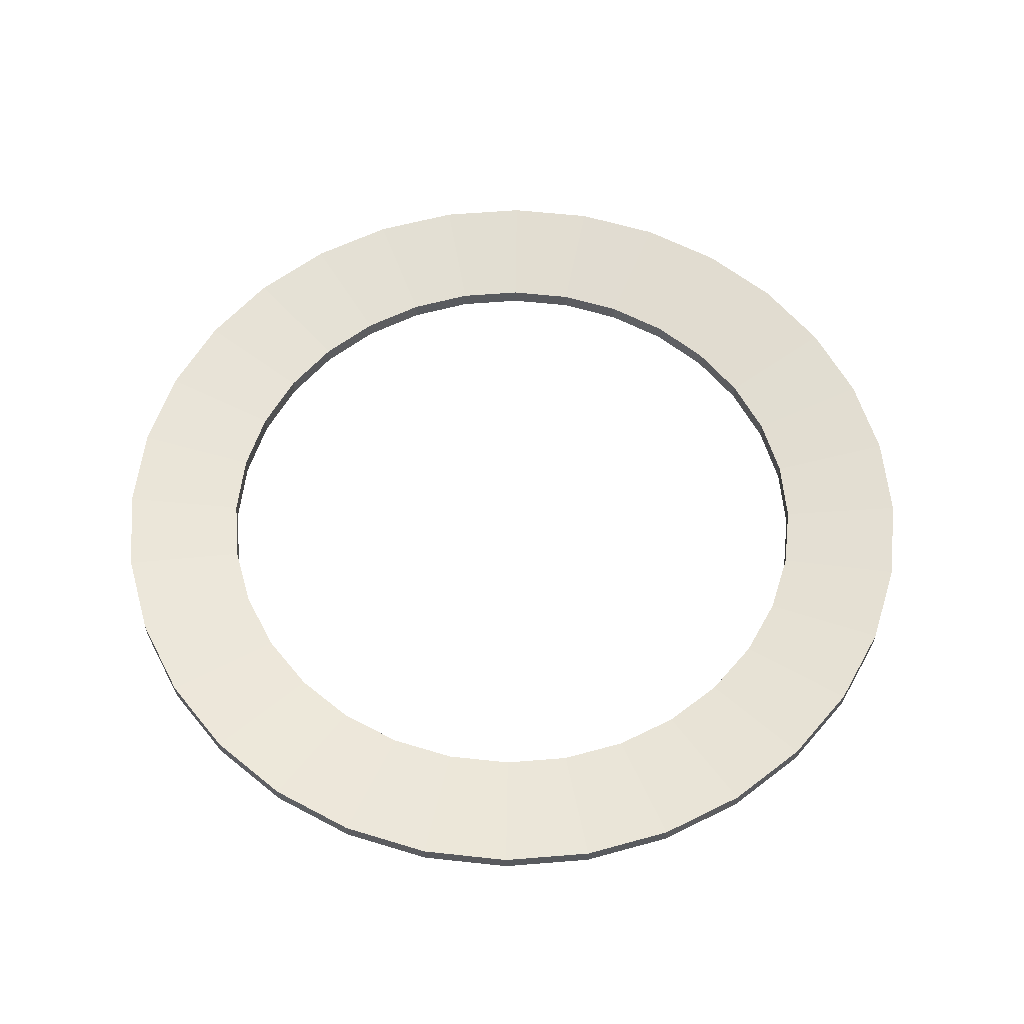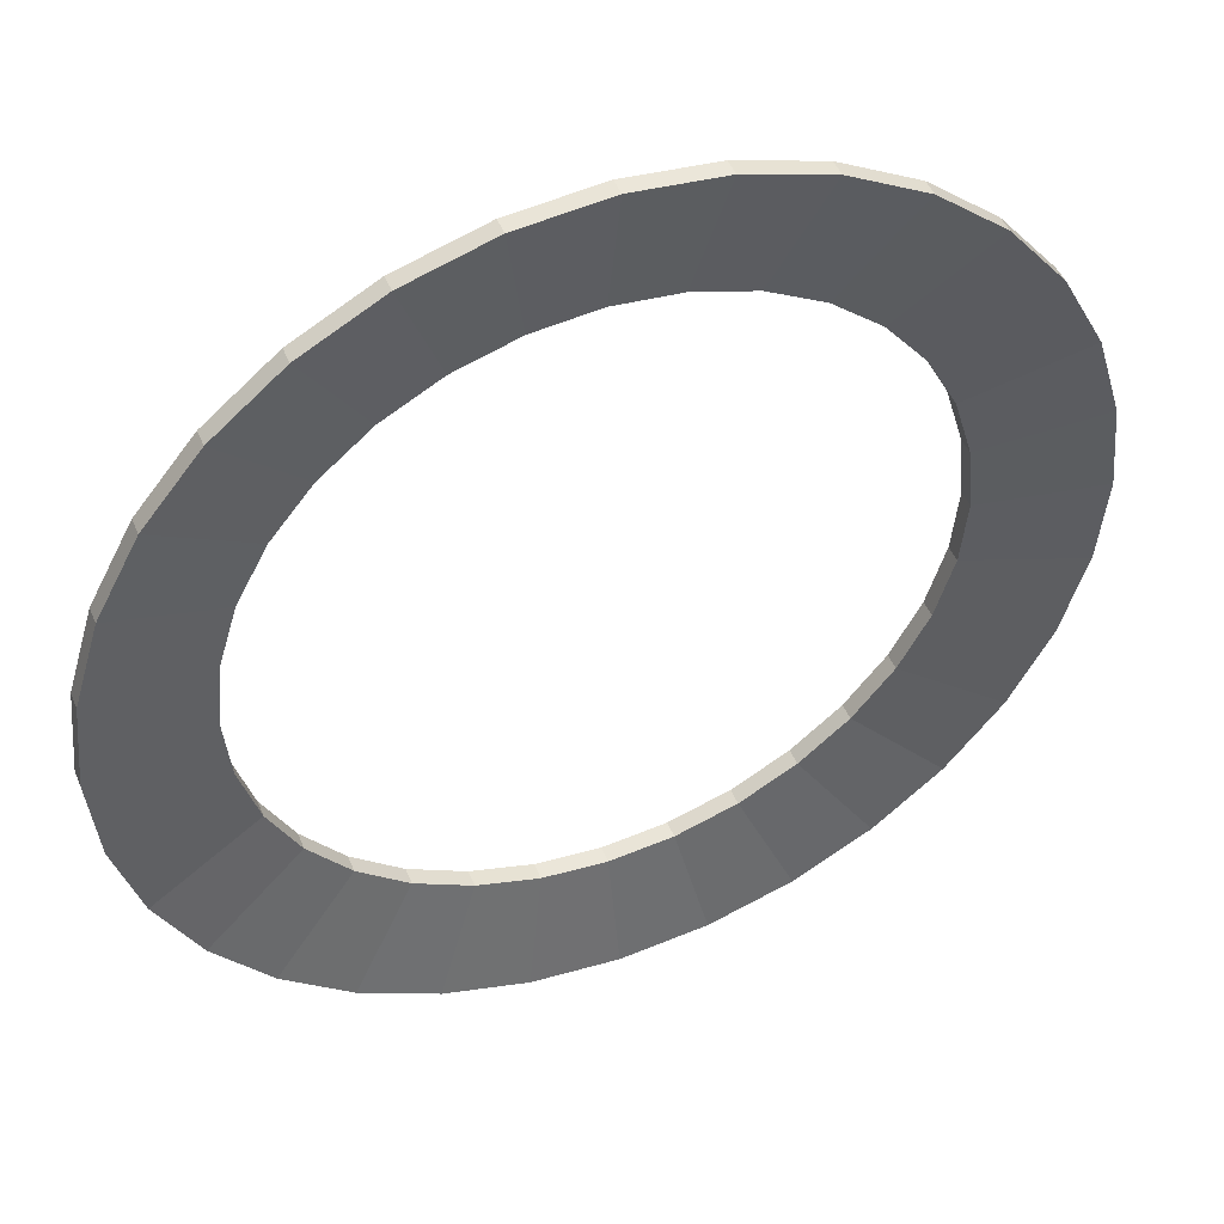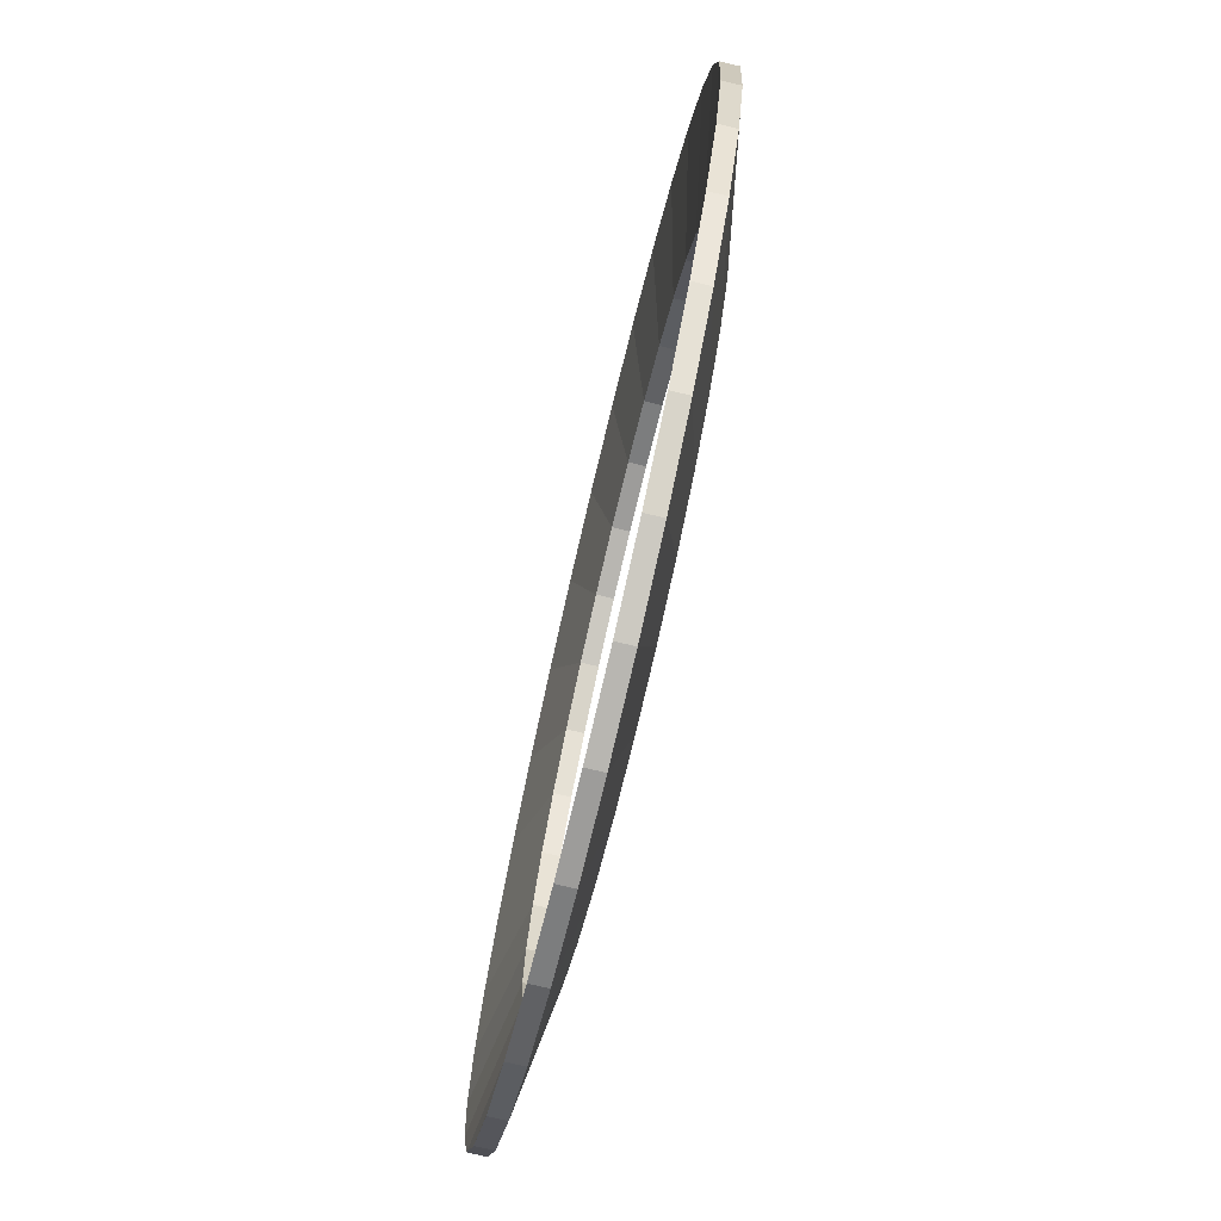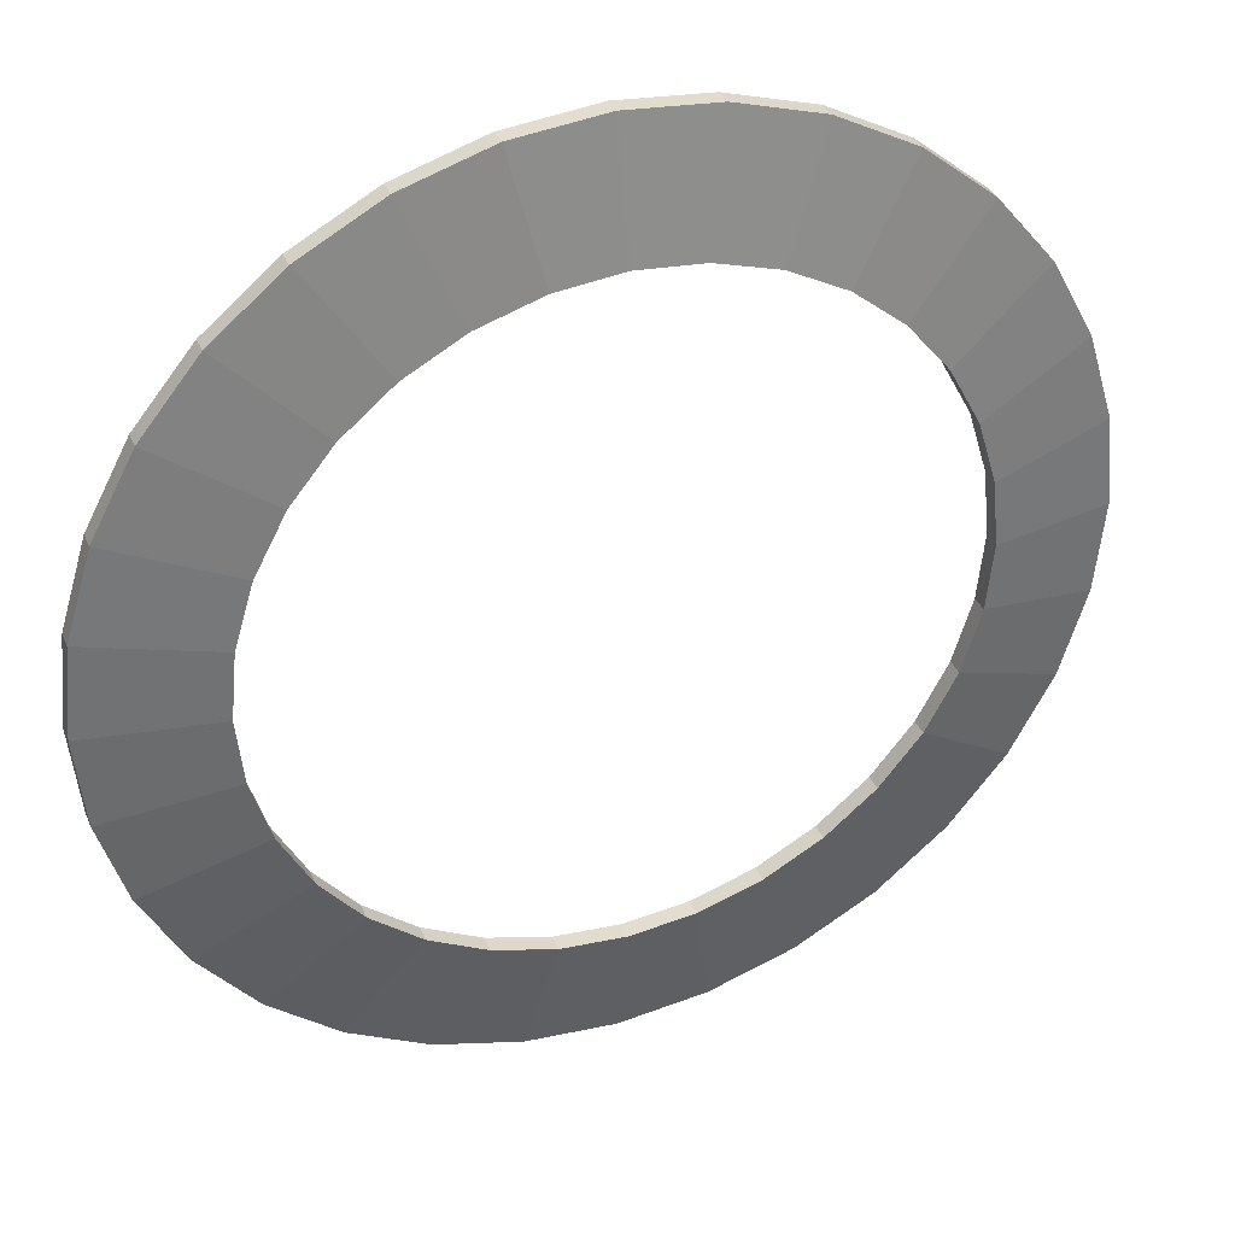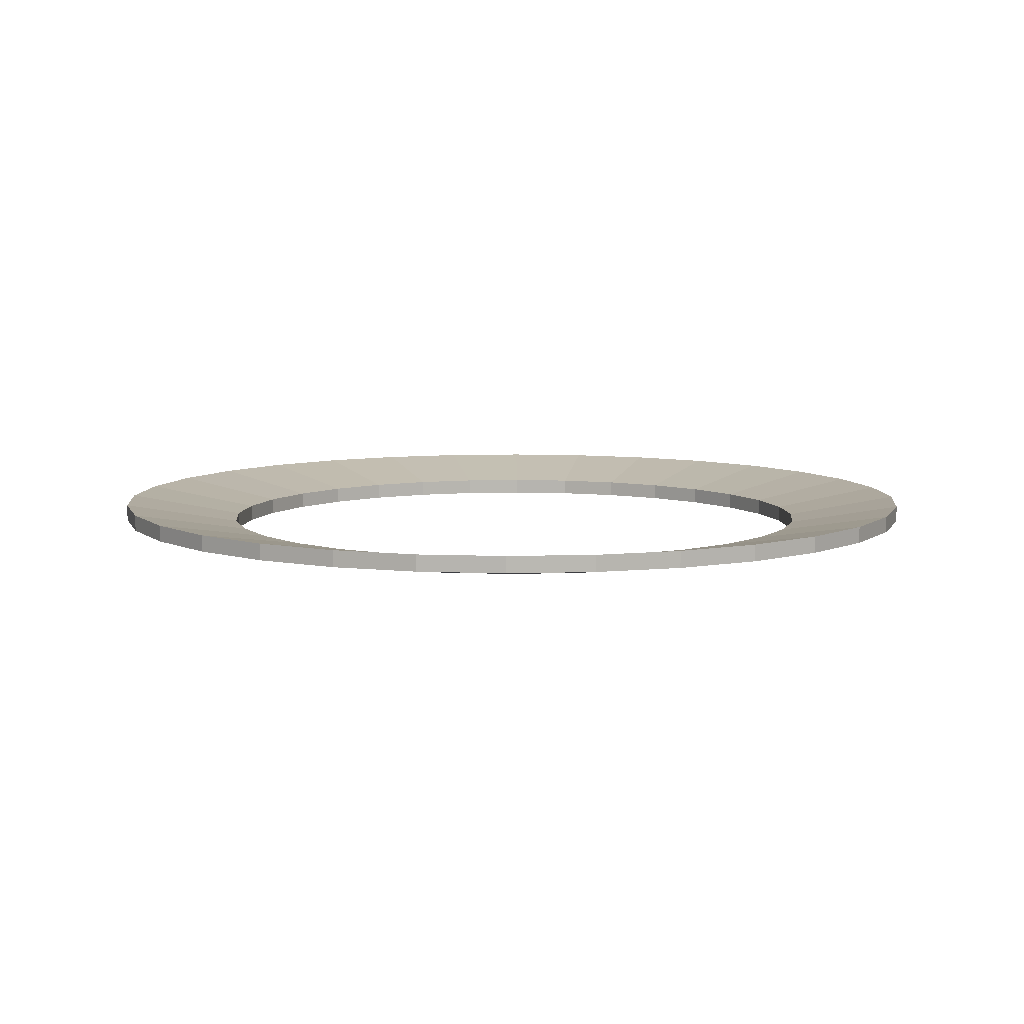
<metadata>
{"format":"obj","ext":"obj","renderer":"f3d","projection":"perspective","resolution":1024,"background":"white","views":[{"elev":58.0,"azim":-89.2,"up":"+Y"},{"elev":47.1,"azim":158.3,"up":"+Z"},{"elev":-75.9,"azim":-103.3,"up":"+Z"},{"elev":35.9,"azim":-21.3,"up":"+Z"},{"elev":7.9,"azim":-10.5,"up":"+Y"}]}
</metadata>
<code>
o Circle
v 0.00621 -0.07948 6.629
v 1.299 -0.07948 6.501
v 2.543 -0.07948 6.124
v 3.689 -0.07948 5.511
v 4.694 -0.07948 4.687
v 5.518 -0.07948 3.683
v 6.13 -0.07948 2.536
v 6.508 -0.07948 1.293
v 6.635 -0.07948 -0.000274
v 6.508 -0.07948 -1.294
v 6.13 -0.07948 -2.537
v 5.518 -0.07948 -3.683
v 4.694 -0.07948 -4.688
v 3.689 -0.07948 -5.512
v 2.543 -0.07948 -6.125
v 1.299 -0.07948 -6.502
v 0.006208 -0.07948 -6.629
v -1.287 -0.07948 -6.502
v -2.531 -0.07948 -6.125
v -3.677 -0.07948 -5.512
v -4.681 -0.07948 -4.688
v -5.506 -0.07948 -3.683
v -6.118 -0.07948 -2.537
v -6.495 -0.07948 -1.293
v -6.623 -0.07948 -0.000268
v -6.495 -0.07948 1.293
v -6.118 -0.07948 2.536
v -5.505 -0.07948 3.683
v -4.681 -0.07948 4.687
v -3.677 -0.07948 5.511
v -2.531 -0.07948 6.124
v -1.287 -0.07948 6.501
v 0.04979 -0.3923 4.841
v 0.9947 -0.3923 4.748
v 1.903 -0.3923 4.473
v 2.741 -0.3923 4.025
v 3.475 -0.3923 3.423
v 4.077 -0.3923 2.689
v 4.524 -0.3923 1.851
v 4.8 -0.3923 0.9427
v 4.893 -0.3923 -0.002206
v 4.8 -0.3923 -0.9471
v 4.524 -0.3923 -1.856
v 4.077 -0.3923 -2.693
v 3.475 -0.3923 -3.427
v 2.741 -0.3923 -4.029
v 1.903 -0.3923 -4.477
v 0.9947 -0.3923 -4.753
v 0.04979 -0.3923 -4.846
v -0.8951 -0.3923 -4.753
v -1.804 -0.3923 -4.477
v -2.641 -0.3923 -4.029
v -3.375 -0.3923 -3.427
v -3.977 -0.3923 -2.693
v -4.425 -0.3923 -1.856
v -4.701 -0.3923 -0.9471
v -4.794 -0.3923 -0.002202
v -4.701 -0.3923 0.9427
v -4.425 -0.3923 1.851
v -3.977 -0.3923 2.689
v -3.375 -0.3923 3.423
v -2.641 -0.3923 4.025
v -1.804 -0.3923 4.473
v -0.8951 -0.3923 4.748
v 1.3 -0.3312 6.501
v 0.006737 -0.3312 6.629
v 2.543 -0.3312 6.124
v 3.69 -0.3312 5.511
v 4.694 -0.3312 4.687
v 5.518 -0.3312 3.683
v 6.131 -0.3312 2.536
v 6.508 -0.3312 1.293
v 6.636 -0.3312 -0.000298
v 6.508 -0.3312 -1.294
v 6.131 -0.3312 -2.537
v 5.518 -0.3312 -3.683
v 4.694 -0.3312 -4.688
v 3.69 -0.3312 -5.512
v 2.543 -0.3312 -6.125
v 1.3 -0.3312 -6.502
v 0.006735 -0.3312 -6.629
v -1.286 -0.3312 -6.502
v -2.53 -0.3312 -6.125
v -3.676 -0.3312 -5.512
v -4.681 -0.3312 -4.688
v -5.505 -0.3312 -3.683
v -6.118 -0.3312 -2.537
v -6.495 -0.3312 -1.294
v -6.622 -0.3312 -0.000292
v -6.495 -0.3312 1.293
v -6.118 -0.3312 2.536
v -5.505 -0.3312 3.683
v -4.681 -0.3312 4.687
v -3.676 -0.3312 5.511
v -2.53 -0.3312 6.124
v -1.286 -0.3312 6.501
v 0.9952 -0.644 4.748
v 0.05031 -0.644 4.841
v 1.904 -0.644 4.472
v 2.741 -0.644 4.025
v 3.475 -0.644 3.423
v 4.077 -0.644 2.689
v 4.525 -0.644 1.851
v 4.801 -0.644 0.9427
v 4.894 -0.644 -0.002229
v 4.801 -0.644 -0.9471
v 4.525 -0.644 -1.856
v 4.077 -0.644 -2.693
v 3.475 -0.644 -3.427
v 2.741 -0.644 -4.029
v 1.904 -0.644 -4.477
v 0.9952 -0.644 -4.753
v 0.05031 -0.644 -4.846
v -0.8946 -0.644 -4.753
v -1.803 -0.644 -4.477
v -2.641 -0.644 -4.029
v -3.374 -0.644 -3.427
v -3.977 -0.644 -2.693
v -4.424 -0.644 -1.856
v -4.7 -0.644 -0.9471
v -4.793 -0.644 -0.002225
v -4.7 -0.644 0.9427
v -4.424 -0.644 1.851
v -3.977 -0.644 2.689
v -3.374 -0.644 3.423
v -2.641 -0.644 4.025
v -1.803 -0.644 4.472
v -0.8946 -0.644 4.748
v 0.00621 -0.07948 6.629
v 1.299 -0.07948 6.501
v 2.543 -0.07948 6.124
v 3.689 -0.07948 5.511
v 4.694 -0.07948 4.687
v 5.518 -0.07948 3.683
v 6.13 -0.07948 2.536
v 6.508 -0.07948 1.293
v 6.635 -0.07948 -0.000274
v 6.508 -0.07948 -1.294
v 6.13 -0.07948 -2.537
v 5.518 -0.07948 -3.683
v 4.694 -0.07948 -4.688
v 3.689 -0.07948 -5.512
v 2.543 -0.07948 -6.125
v 1.299 -0.07948 -6.502
v 0.006208 -0.07948 -6.629
v -1.287 -0.07948 -6.502
v -2.531 -0.07948 -6.125
v -3.677 -0.07948 -5.512
v -4.681 -0.07948 -4.688
v -5.506 -0.07948 -3.683
v -6.118 -0.07948 -2.537
v -6.495 -0.07948 -1.293
v -6.623 -0.07948 -0.000268
v -6.495 -0.07948 1.293
v -6.118 -0.07948 2.536
v -5.505 -0.07948 3.683
v -4.681 -0.07948 4.687
v -3.677 -0.07948 5.511
v -2.531 -0.07948 6.124
v -1.287 -0.07948 6.501
v 0.04979 -0.3923 4.841
v 0.9947 -0.3923 4.748
v 1.903 -0.3923 4.473
v 2.741 -0.3923 4.025
v 3.475 -0.3923 3.423
v 4.077 -0.3923 2.689
v 4.524 -0.3923 1.851
v 4.8 -0.3923 0.9427
v 4.893 -0.3923 -0.002206
v 4.8 -0.3923 -0.9471
v 4.524 -0.3923 -1.856
v 4.077 -0.3923 -2.693
v 3.475 -0.3923 -3.427
v 2.741 -0.3923 -4.029
v 1.903 -0.3923 -4.477
v 0.9947 -0.3923 -4.753
v 0.04979 -0.3923 -4.846
v -0.8951 -0.3923 -4.753
v -1.804 -0.3923 -4.477
v -2.641 -0.3923 -4.029
v -3.375 -0.3923 -3.427
v -3.977 -0.3923 -2.693
v -4.425 -0.3923 -1.856
v -4.701 -0.3923 -0.9471
v -4.794 -0.3923 -0.002202
v -4.701 -0.3923 0.9427
v -4.425 -0.3923 1.851
v -3.977 -0.3923 2.689
v -3.375 -0.3923 3.423
v -2.641 -0.3923 4.025
v -1.804 -0.3923 4.473
v -0.8951 -0.3923 4.748
v 1.3 -0.3312 6.501
v 0.006737 -0.3312 6.629
v 2.543 -0.3312 6.124
v 3.69 -0.3312 5.511
v 4.694 -0.3312 4.687
v 5.518 -0.3312 3.683
v 6.131 -0.3312 2.536
v 6.508 -0.3312 1.293
v 6.636 -0.3312 -0.000298
v 6.508 -0.3312 -1.294
v 6.131 -0.3312 -2.537
v 5.518 -0.3312 -3.683
v 4.694 -0.3312 -4.688
v 3.69 -0.3312 -5.512
v 2.543 -0.3312 -6.125
v 1.3 -0.3312 -6.502
v 0.006735 -0.3312 -6.629
v -1.286 -0.3312 -6.502
v -2.53 -0.3312 -6.125
v -3.676 -0.3312 -5.512
v -4.681 -0.3312 -4.688
v -5.505 -0.3312 -3.683
v -6.118 -0.3312 -2.537
v -6.495 -0.3312 -1.294
v -6.622 -0.3312 -0.000292
v -6.495 -0.3312 1.293
v -6.118 -0.3312 2.536
v -5.505 -0.3312 3.683
v -4.681 -0.3312 4.687
v -3.676 -0.3312 5.511
v -2.53 -0.3312 6.124
v -1.286 -0.3312 6.501
v 0.9952 -0.644 4.748
v 0.05031 -0.644 4.841
v 1.904 -0.644 4.472
v 2.741 -0.644 4.025
v 3.475 -0.644 3.423
v 4.077 -0.644 2.689
v 4.525 -0.644 1.851
v 4.801 -0.644 0.9427
v 4.894 -0.644 -0.002229
v 4.801 -0.644 -0.9471
v 4.525 -0.644 -1.856
v 4.077 -0.644 -2.693
v 3.475 -0.644 -3.427
v 2.741 -0.644 -4.029
v 1.904 -0.644 -4.477
v 0.9952 -0.644 -4.753
v 0.05031 -0.644 -4.846
v -0.8946 -0.644 -4.753
v -1.803 -0.644 -4.477
v -2.641 -0.644 -4.029
v -3.374 -0.644 -3.427
v -3.977 -0.644 -2.693
v -4.424 -0.644 -1.856
v -4.7 -0.644 -0.9471
v -4.793 -0.644 -0.002225
v -4.7 -0.644 0.9427
v -4.424 -0.644 1.851
v -3.977 -0.644 2.689
v -3.374 -0.644 3.423
v -2.641 -0.644 4.025
v -1.803 -0.644 4.472
v -0.8946 -0.644 4.748
f 13 14 46 45
f 27 28 60 59
f 14 15 47 46
f 1 2 34 33
f 28 29 61 60
f 15 16 48 47
f 2 3 35 34
f 29 30 62 61
f 16 17 49 48
f 3 4 36 35
f 30 31 63 62
f 17 18 50 49
f 4 5 37 36
f 31 32 64 63
f 18 19 51 50
f 5 6 38 37
f 32 1 33 64
f 19 20 52 51
f 6 7 39 38
f 20 21 53 52
f 7 8 40 39
f 21 22 54 53
f 8 9 41 40
f 22 23 55 54
f 9 10 42 41
f 23 24 56 55
f 10 11 43 42
f 24 25 57 56
f 11 12 44 43
f 25 26 58 57
f 12 13 45 44
f 26 27 59 58
f 77 109 110 78
f 91 123 124 92
f 78 110 111 79
f 66 98 97 65
f 92 124 125 93
f 79 111 112 80
f 65 97 99 67
f 93 125 126 94
f 80 112 113 81
f 67 99 100 68
f 94 126 127 95
f 81 113 114 82
f 68 100 101 69
f 95 127 128 96
f 82 114 115 83
f 69 101 102 70
f 96 128 98 66
f 83 115 116 84
f 70 102 103 71
f 84 116 117 85
f 71 103 104 72
f 85 117 118 86
f 72 104 105 73
f 86 118 119 87
f 73 105 106 74
f 87 119 120 88
f 74 106 107 75
f 88 120 121 89
f 75 107 108 76
f 89 121 122 90
f 76 108 109 77
f 90 122 123 91
f 53 117 116 52
f 26 90 91 27
f 54 118 117 53
f 27 91 92 28
f 1 66 65 2
f 55 119 118 54
f 28 92 93 29
f 2 65 67 3
f 56 120 119 55
f 29 93 94 30
f 3 67 68 4
f 57 121 120 56
f 30 94 95 31
f 4 68 69 5
f 58 122 121 57
f 31 95 96 32
f 5 69 70 6
f 59 123 122 58
f 32 96 66 1
f 6 70 71 7
f 60 124 123 59
f 34 97 98 33
f 7 71 72 8
f 61 125 124 60
f 35 99 97 34
f 8 72 73 9
f 62 126 125 61
f 36 100 99 35
f 9 73 74 10
f 63 127 126 62
f 37 101 100 36
f 10 74 75 11
f 64 128 127 63
f 38 102 101 37
f 11 75 76 12
f 33 98 128 64
f 39 103 102 38
f 12 76 77 13
f 40 104 103 39
f 13 77 78 14
f 41 105 104 40
f 14 78 79 15
f 42 106 105 41
f 15 79 80 16
f 43 107 106 42
f 16 80 81 17
f 44 108 107 43
f 17 81 82 18
f 45 109 108 44
f 18 82 83 19
f 46 110 109 45
f 19 83 84 20
f 47 111 110 46
f 20 84 85 21
f 48 112 111 47
f 21 85 86 22
f 49 113 112 48
f 22 86 87 23
f 50 114 113 49
f 23 87 88 24
f 51 115 114 50
f 24 88 89 25
f 52 116 115 51
f 25 89 90 26
f 141 173 174 142
f 155 187 188 156
f 142 174 175 143
f 129 161 162 130
f 156 188 189 157
f 143 175 176 144
f 130 162 163 131
f 157 189 190 158
f 144 176 177 145
f 131 163 164 132
f 158 190 191 159
f 145 177 178 146
f 132 164 165 133
f 159 191 192 160
f 146 178 179 147
f 133 165 166 134
f 160 192 161 129
f 147 179 180 148
f 134 166 167 135
f 148 180 181 149
f 135 167 168 136
f 149 181 182 150
f 136 168 169 137
f 150 182 183 151
f 137 169 170 138
f 151 183 184 152
f 138 170 171 139
f 152 184 185 153
f 139 171 172 140
f 153 185 186 154
f 140 172 173 141
f 154 186 187 155
f 205 206 238 237
f 219 220 252 251
f 206 207 239 238
f 194 193 225 226
f 220 221 253 252
f 207 208 240 239
f 193 195 227 225
f 221 222 254 253
f 208 209 241 240
f 195 196 228 227
f 222 223 255 254
f 209 210 242 241
f 196 197 229 228
f 223 224 256 255
f 210 211 243 242
f 197 198 230 229
f 224 194 226 256
f 211 212 244 243
f 198 199 231 230
f 212 213 245 244
f 199 200 232 231
f 213 214 246 245
f 200 201 233 232
f 214 215 247 246
f 201 202 234 233
f 215 216 248 247
f 202 203 235 234
f 216 217 249 248
f 203 204 236 235
f 217 218 250 249
f 204 205 237 236
f 218 219 251 250
f 181 180 244 245
f 154 155 219 218
f 182 181 245 246
f 155 156 220 219
f 129 130 193 194
f 183 182 246 247
f 156 157 221 220
f 130 131 195 193
f 184 183 247 248
f 157 158 222 221
f 131 132 196 195
f 185 184 248 249
f 158 159 223 222
f 132 133 197 196
f 186 185 249 250
f 159 160 224 223
f 133 134 198 197
f 187 186 250 251
f 160 129 194 224
f 134 135 199 198
f 188 187 251 252
f 162 161 226 225
f 135 136 200 199
f 189 188 252 253
f 163 162 225 227
f 136 137 201 200
f 190 189 253 254
f 164 163 227 228
f 137 138 202 201
f 191 190 254 255
f 165 164 228 229
f 138 139 203 202
f 192 191 255 256
f 166 165 229 230
f 139 140 204 203
f 161 192 256 226
f 167 166 230 231
f 140 141 205 204
f 168 167 231 232
f 141 142 206 205
f 169 168 232 233
f 142 143 207 206
f 170 169 233 234
f 143 144 208 207
f 171 170 234 235
f 144 145 209 208
f 172 171 235 236
f 145 146 210 209
f 173 172 236 237
f 146 147 211 210
f 174 173 237 238
f 147 148 212 211
f 175 174 238 239
f 148 149 213 212
f 176 175 239 240
f 149 150 214 213
f 177 176 240 241
f 150 151 215 214
f 178 177 241 242
f 151 152 216 215
f 179 178 242 243
f 152 153 217 216
f 180 179 243 244
f 153 154 218 217

</code>
